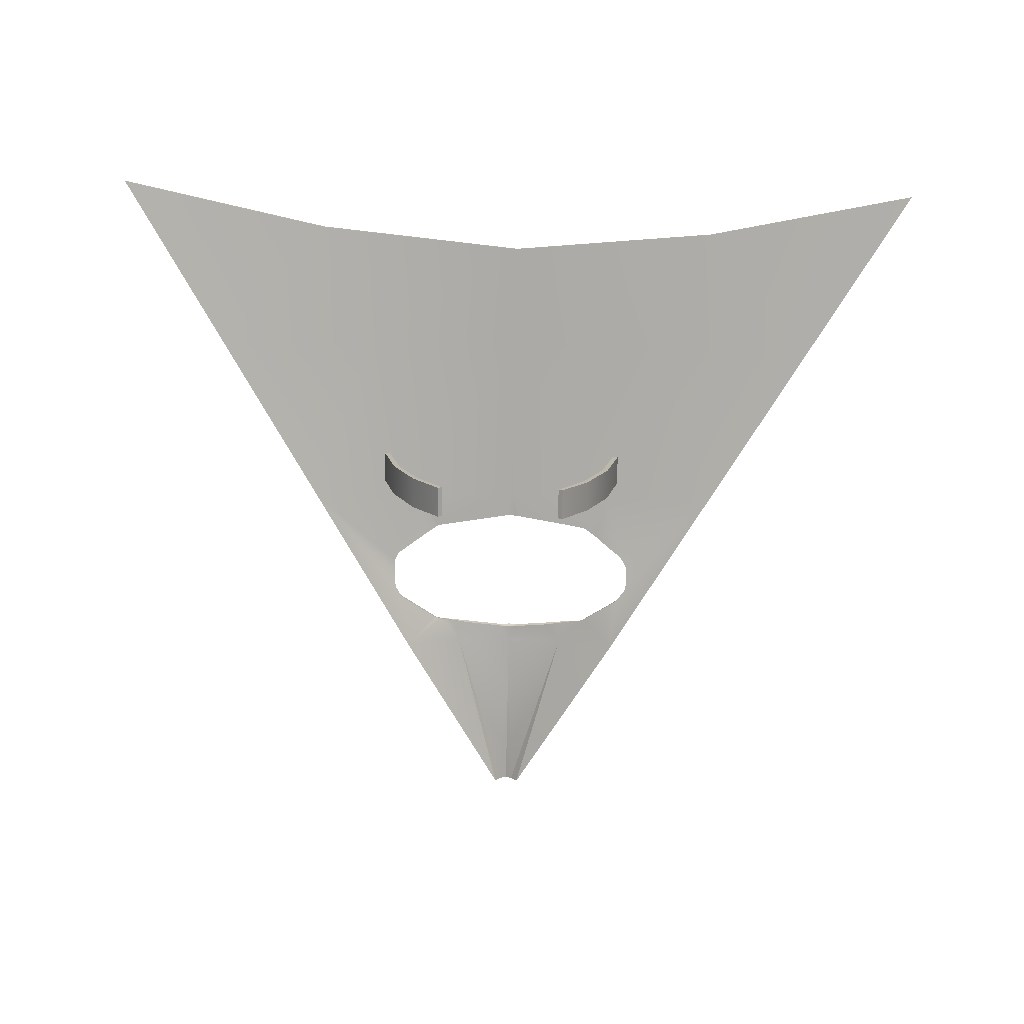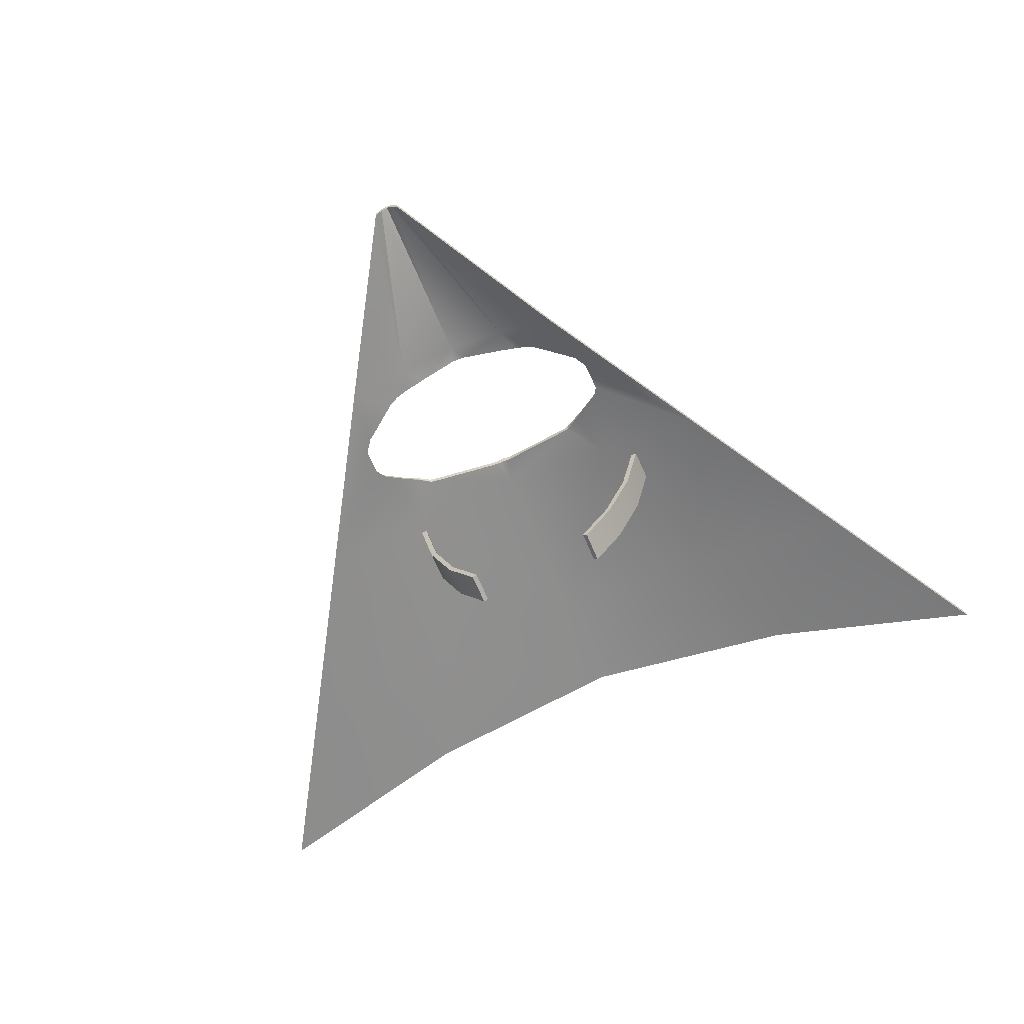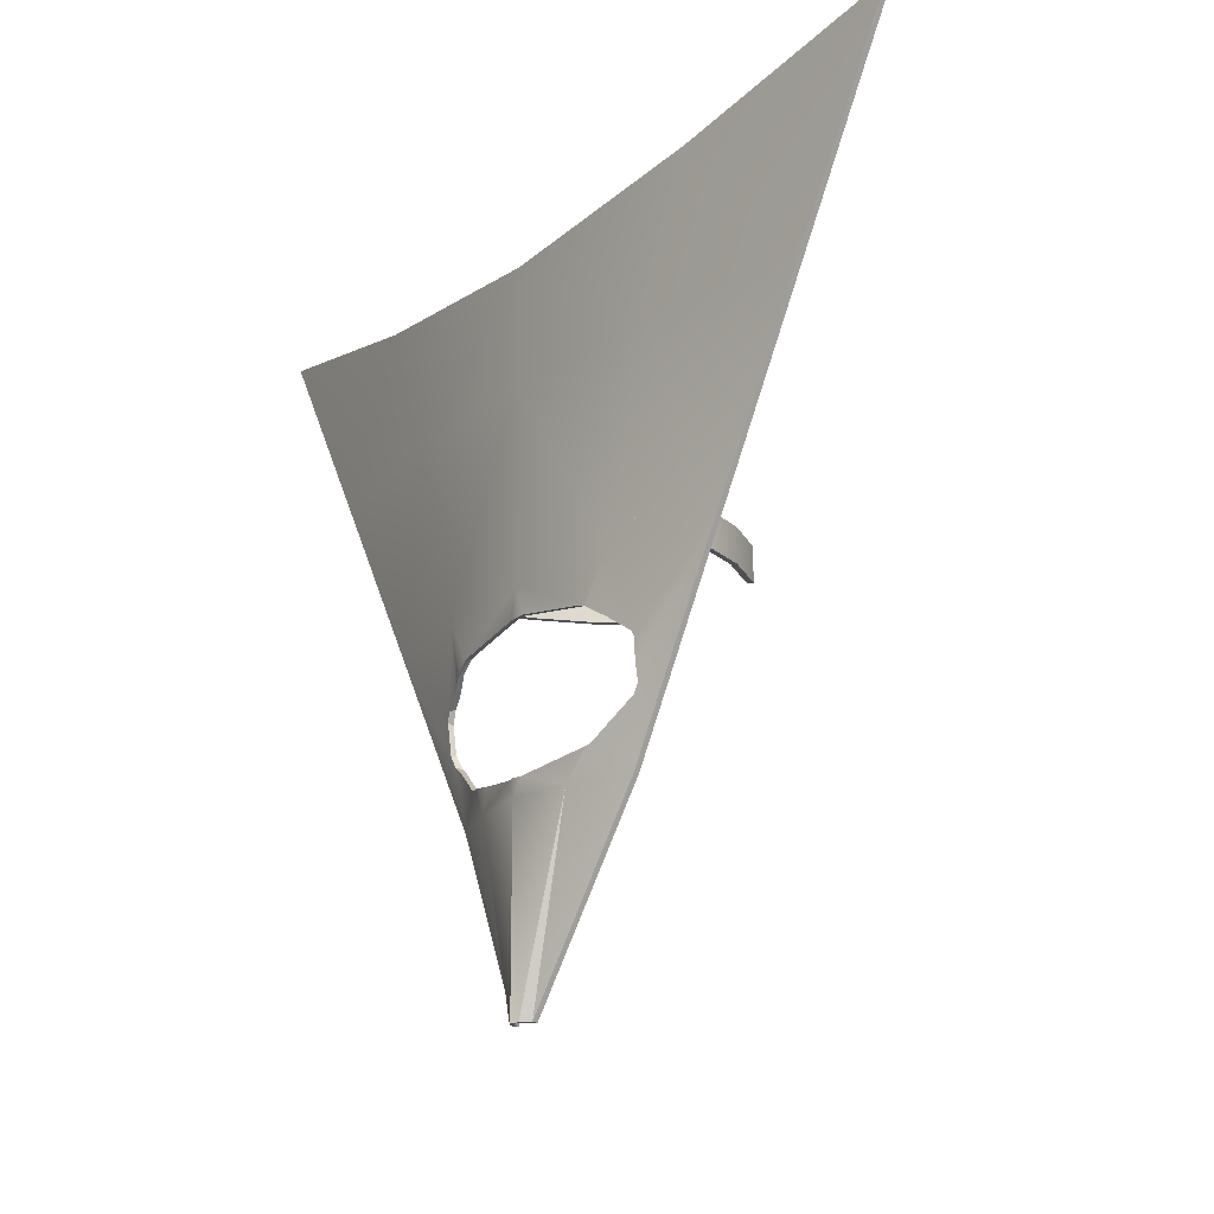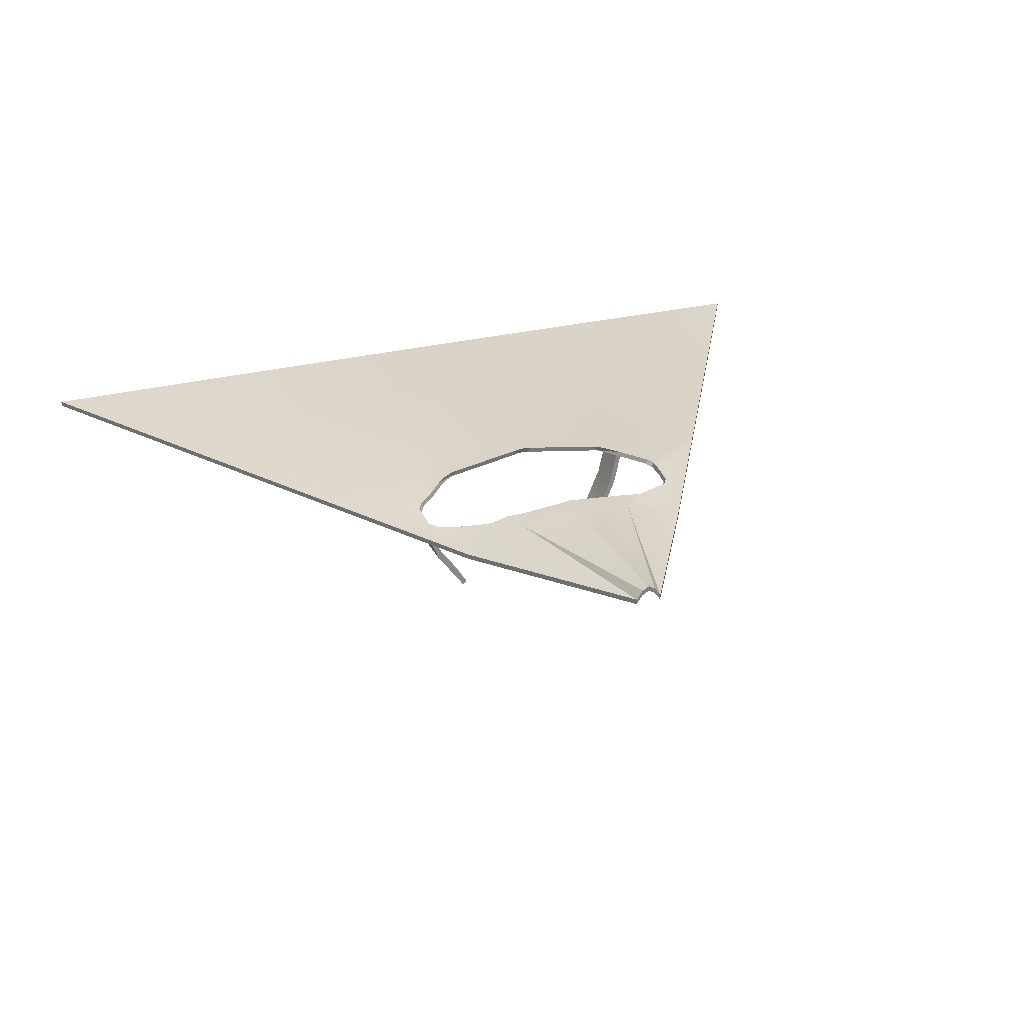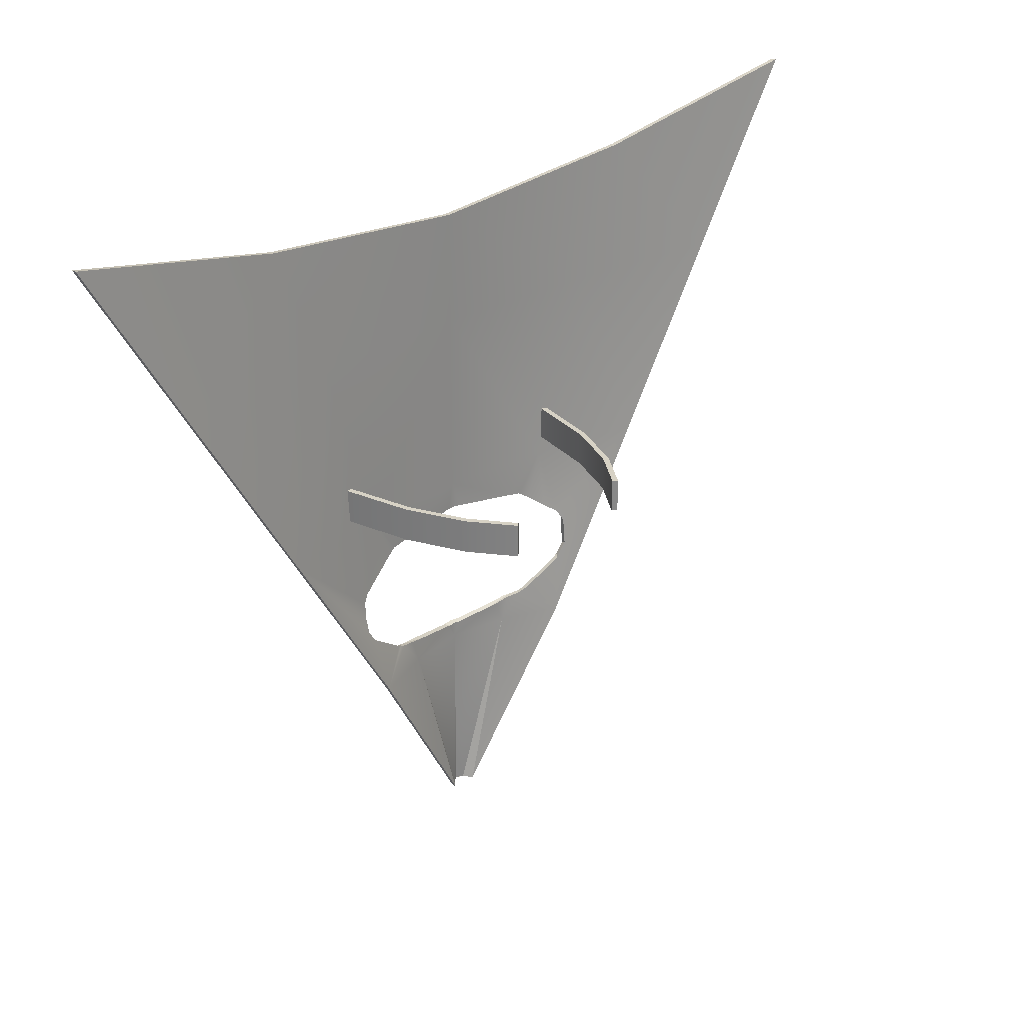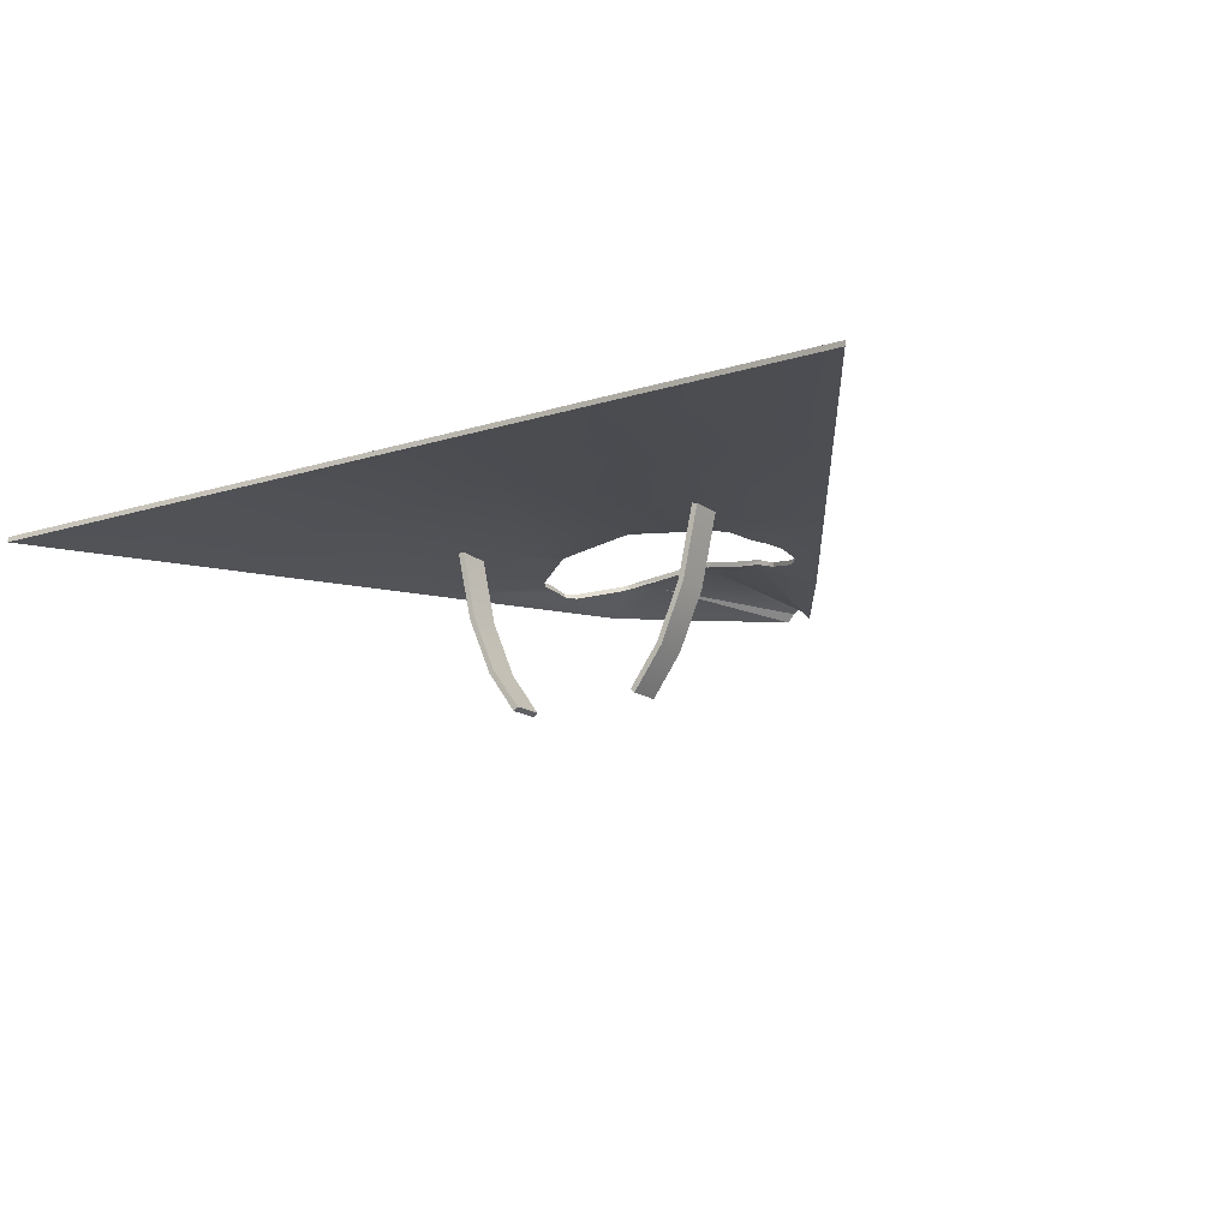
<metadata>
{"format":"obj","ext":"obj","renderer":"f3d","projection":"perspective","resolution":1024,"background":"white","views":[{"elev":-75.4,"azim":-1.2,"up":"+Y"},{"elev":-65.0,"azim":-157.3,"up":"+Y"},{"elev":-18.9,"azim":-125.6,"up":"+Z"},{"elev":27.4,"azim":158.4,"up":"+Y"},{"elev":27.5,"azim":-44.0,"up":"+Z"},{"elev":-15.3,"azim":33.6,"up":"+Y"}]}
</metadata>
<code>
o Glider_Plane
v 0.1479 0.01844 -2
v 0.002264 0.01844 -2
v 2.617 -0.09669 2.143
v -2.467 -0.09669 2.143
v 2 -0.09669 1.107
v 1.383 -0.09669 0.0714
v 0.7652 -0.09669 -0.9643
v 0.1115 0.06825 -2
v 0.0751 0.08934 -2
v 0.03868 0.06825 -2
v -0.6151 -0.09669 -0.9643
v -1.232 -0.09669 0.0714
v -1.85 -0.09669 1.107
v -1.196 0.03171 1.861
v 0.0751 0.08934 1.734
v 1.346 0.03171 1.861
v 0.4202 0.03171 -0.9643
v 0.7288 0.03171 0.0714
v 1.037 0.03171 1.107
v 0.0751 0.08934 -0.9643
v 0.0751 0.08934 0.0714
v 0.0751 0.08934 1.107
v -0.27 0.03171 -0.9643
v -0.5786 0.03171 0.0714
v -0.8873 0.03171 1.107
v 0.1479 -0.01077 -1.999
v 0.002264 -0.01077 -1.999
v 2.617 -0.1259 2.144
v -2.467 -0.1259 2.144
v 0.5744 0.01744 -0.1503
v 2 -0.1259 1.109
v -0.4242 0.01744 -0.1503
v 1.383 -0.1259 0.07297
v 0.7652 -0.1259 -0.9628
v 0.1115 0.03904 -1.999
v 0.0751 0.06013 -1.999
v 0.03868 0.03904 -1.999
v -0.6151 -0.1259 -0.9628
v -1.232 -0.1259 0.07297
v -1.85 -0.1259 1.109
v -1.196 0.002506 1.863
v 0.0751 0.06013 1.736
v 1.346 0.002506 1.863
v 0.4202 0.002506 -0.9628
v 0.7288 0.002506 0.07297
v 1.037 0.002506 1.109
v 0.0751 0.06013 -0.9628
v 0.0751 0.06013 0.07297
v 0.0751 0.06013 1.109
v -0.27 0.002506 -0.9628
v -0.5786 0.002506 0.07297
v -0.8873 0.002506 1.109
v 0.8702 -0.04971 -0.3869
v 0.8665 -0.06944 -0.5618
v 0.8411 -0.03839 -0.339
v 0.8191 -0.06778 -0.6271
v 0.7549 -0.06033 -0.6711
v 0.7407 -0.01015 -0.2663
v 0.6803 0.01744 -0.2201
v 0.4621 0.03171 -0.8236
v 0.5017 0.01744 -0.8195
v 0.5549 -0.001237 -0.8094
v 0.5823 -0.009996 -0.7966
v 0.6477 0.03171 -0.2008
v 0.5521 0.04147 -0.1503
v 0.5839 0.03841 -0.1598
v 0.3773 0.03887 -0.8358
v 0.1289 0.08036 -0.09005
v 0.0751 0.08934 -0.8678
v 0.123 0.08134 -0.8692
v 0.0751 0.08934 -0.09068
v 0.123 0.08134 -0.08927
v -0.3921 0.04816 -0.1482
v -0.4316 0.04468 -0.1616
v 0.01545 0.08408 -0.8698
v 0.01349 0.08391 -0.08854
v 0.01362 0.08377 -0.8699
v -0.432 0.0446 -0.1617
v -0.4972 0.03171 -0.2017
v -0.3117 0.03171 -0.8243
v -0.3875 0.01744 -0.8139
v -0.4143 0.01246 -0.809
v -0.5588 0.01744 -0.239
v -0.7061 -0.01749 -0.3414
v -0.7214 -0.02219 -0.3703
v -0.7197 -0.02829 -0.4804
v -0.4184 0.01114 -0.8082
v -0.4283 0.008335 -0.8041
v -0.7141 -0.04773 -0.5774
v -0.6833 -0.04738 -0.6274
v 0.4614 0.002506 -0.8243
v 0.5327 -0.02251 -0.8109
v 0.5912 -0.04124 -0.7834
v 0.647 0.002506 -0.2016
v 0.7548 -0.08892 -0.6645
v 0.741 -0.04045 -0.2736
v 0.8645 -0.07972 -0.4018
v 0.8614 -0.09628 -0.5485
v 0.8224 -0.06334 -0.3325
v 0.7993 -0.0941 -0.634
v 0.3786 0.009455 -0.8379
v 0.3307 0.01744 -0.8461
v 0.128 0.05131 -0.08571
v 0.0751 0.06013 -0.8751
v 0.1035 0.05538 -0.876
v 0.0751 0.06013 -0.08334
v 0.1035 0.05538 -0.0825
v 0.5675 0.01087 -0.1498
v 0.5765 0.009985 -0.1534
v 0.4965 0.01744 -0.1381
v 0.01873 0.05516 -0.8735
v -0.217 0.01744 -0.8404
v -0.4336 0.01529 -0.1568
v -0.3115 0.002506 -0.8236
v -0.4971 0.002506 -0.2006
v 0.03852 0.05691 -0.8764
v 0.03852 0.05691 -0.08207
v -0.4248 0.01606 -0.1509
v -0.4092 0.01744 -0.1479
v -0.4231 0.01622 -0.1503
v -0.4234 -0.01796 -0.7977
v -0.4428 -0.0234 -0.7896
v -0.7116 -0.05642 -0.4875
v -0.7071 -0.07235 -0.567
v -0.6647 -0.07187 -0.636
v -0.3958 -0.01316 -0.8082
v -0.7133 -0.05059 -0.3823
v -0.687 -0.04253 -0.3327
v -0.6715 -0.4046 0.1705
v -0.7598 0.002805 0.1705
v -0.6715 -0.4046 0.3577
v -0.7598 0.002805 0.3577
v -0.7029 -0.4129 0.1705
v -0.7911 -0.005416 0.1705
v -0.7029 -0.4129 0.3577
v -0.7911 -0.005416 0.3577
v -0.5374 -0.7226 0.3577
v -0.5374 -0.7226 0.1705
v -0.5621 -0.7435 0.3577
v -0.5621 -0.7435 0.1705
v -0.37 -0.9558 0.3577
v -0.37 -0.9558 0.1705
v -0.3946 -0.9768 0.3577
v -0.3946 -0.9768 0.1705
v 0.6637 -0.4046 0.1705
v 0.7519 0.002805 0.1705
v 0.6637 -0.4046 0.3577
v 0.7519 0.002805 0.3577
v 0.695 -0.4129 0.1705
v 0.7832 -0.005416 0.1705
v 0.695 -0.4129 0.3577
v 0.7832 -0.005416 0.3577
v 0.5296 -0.7226 0.3577
v 0.5296 -0.7226 0.1705
v 0.5542 -0.7435 0.3577
v 0.5542 -0.7435 0.1705
v 0.3621 -0.9558 0.3577
v 0.3621 -0.9558 0.1705
v 0.3867 -0.9768 0.3577
v 0.3867 -0.9768 0.1705
f 90 124 125
f 98 56 100
f 108 30 109
f 118 32 120
f 90 122 88
f 91 61 101
f 97 54 98
f 30 108 110
f 113 115 83
f 32 79 78
f 32 74 73
f 106 71 107
f 110 103 68
f 30 65 66
f 70 105 102
f 104 105 69
f 76 119 73
f 119 120 32
f 30 64 59
f 99 96 58
f 99 53 97
f 57 93 95
f 63 92 93
f 112 111 77
f 126 114 81
f 88 122 121
f 123 86 127
f 84 127 85
f 90 89 124
f 98 54 56
f 90 125 122
f 91 92 61
f 92 62 61
f 61 102 101
f 97 53 54
f 115 128 83
f 128 84 83
f 83 32 113
f 32 118 113
f 32 83 79
f 32 78 74
f 106 117 71
f 117 76 71
f 71 72 107
f 103 107 72
f 68 65 110
f 65 30 110
f 103 72 68
f 61 60 102
f 60 67 102
f 67 70 102
f 105 70 69
f 69 75 116
f 75 77 116
f 116 104 69
f 117 119 76
f 119 32 73
f 30 66 64
f 94 109 30
f 30 59 94
f 59 58 96
f 94 59 96
f 58 55 99
f 99 55 53
f 95 100 57
f 100 56 57
f 57 63 93
f 63 62 92
f 111 116 77
f 77 80 112
f 80 81 112
f 114 112 81
f 81 82 126
f 82 87 126
f 121 126 87
f 87 88 121
f 123 124 89
f 89 86 123
f 86 85 127
f 84 128 127
f 13 14 25
f 5 16 3
f 19 15 16
f 25 15 22
f 1 17 7
f 7 57 56
f 6 19 5
f 8 20 17
f 70 67 17
f 68 21 65
f 18 22 19
f 10 20 9
f 77 75 20
f 24 73 74
f 24 22 21
f 2 23 10
f 11 12 89
f 12 25 24
f 41 40 52
f 31 43 46
f 46 42 49
f 42 52 49
f 26 44 35
f 100 95 34
f 33 46 45
f 35 47 36
f 44 101 102
f 110 108 45
f 45 49 48
f 47 37 36
f 111 112 50
f 51 120 119
f 49 51 48
f 50 27 37
f 124 39 38
f 52 39 51
f 4 41 14
f 6 34 7
f 14 42 15
f 1 35 8
f 7 26 1
f 42 16 15
f 8 36 9
f 37 2 10
f 36 10 9
f 40 4 13
f 27 11 2
f 43 3 16
f 12 38 39
f 3 31 5
f 39 13 12
f 5 33 6
f 130 131 129
f 131 136 135
f 136 133 135
f 134 129 133
f 135 137 131
f 132 134 136
f 140 142 144
f 131 138 129
f 133 139 135
f 133 138 140
f 143 142 141
f 139 141 137
f 140 143 139
f 137 142 138
f 146 147 145
f 147 152 151
f 152 149 151
f 150 145 149
f 151 153 147
f 148 150 152
f 156 158 160
f 147 154 145
f 149 155 151
f 149 154 156
f 159 158 157
f 155 157 153
f 156 159 155
f 153 158 154
f 13 4 14
f 5 19 16
f 19 22 15
f 25 14 15
f 1 8 17
f 64 18 59
f 18 6 55
f 59 18 58
f 7 17 62
f 17 60 61
f 17 61 62
f 55 58 18
f 7 62 63
f 53 55 6
f 54 53 6
f 7 63 57
f 56 54 7
f 54 6 7
f 6 18 19
f 8 9 20
f 67 60 17
f 17 20 70
f 20 69 70
f 72 71 21
f 18 64 66
f 18 66 65
f 72 21 68
f 21 18 65
f 18 21 22
f 10 23 20
f 75 69 20
f 20 23 77
f 23 80 77
f 78 79 24
f 24 21 73
f 21 71 76
f 21 76 73
f 74 78 24
f 24 25 22
f 2 11 23
f 81 80 23
f 12 24 84
f 24 79 83
f 24 83 84
f 81 23 82
f 23 11 87
f 87 82 23
f 12 84 85
f 88 87 11
f 90 88 11
f 12 85 86
f 89 90 11
f 12 86 89
f 12 13 25
f 41 29 40
f 31 28 43
f 46 43 42
f 42 41 52
f 26 34 44
f 92 91 44
f 33 45 99
f 45 94 96
f 99 45 96
f 92 44 34
f 93 92 34
f 33 99 97
f 33 97 98
f 95 93 34
f 33 98 34
f 98 100 34
f 33 31 46
f 35 44 47
f 104 47 105
f 47 44 102
f 105 47 102
f 44 91 101
f 45 48 110
f 48 106 107
f 48 107 103
f 109 94 45
f 108 109 45
f 48 103 110
f 45 46 49
f 47 50 37
f 112 114 50
f 50 47 111
f 47 104 116
f 116 111 47
f 106 48 117
f 48 51 119
f 117 48 119
f 51 115 113
f 51 113 118
f 51 118 120
f 49 52 51
f 50 38 27
f 128 115 51
f 38 50 126
f 50 114 126
f 128 51 39
f 127 128 39
f 38 126 121
f 38 121 122
f 123 127 39
f 124 123 39
f 38 122 125
f 125 124 38
f 52 40 39
f 4 29 41
f 6 33 34
f 14 41 42
f 1 26 35
f 7 34 26
f 42 43 16
f 8 35 36
f 37 27 2
f 36 37 10
f 40 29 4
f 27 38 11
f 43 28 3
f 12 11 38
f 3 28 31
f 39 40 13
f 5 31 33
f 130 132 131
f 131 132 136
f 136 134 133
f 134 130 129
f 135 139 137
f 132 130 134
f 140 138 142
f 131 137 138
f 133 140 139
f 133 129 138
f 143 144 142
f 139 143 141
f 140 144 143
f 137 141 142
f 146 148 147
f 147 148 152
f 152 150 149
f 150 146 145
f 151 155 153
f 148 146 150
f 156 154 158
f 147 153 154
f 149 156 155
f 149 145 154
f 159 160 158
f 155 159 157
f 156 160 159
f 153 157 158

</code>
